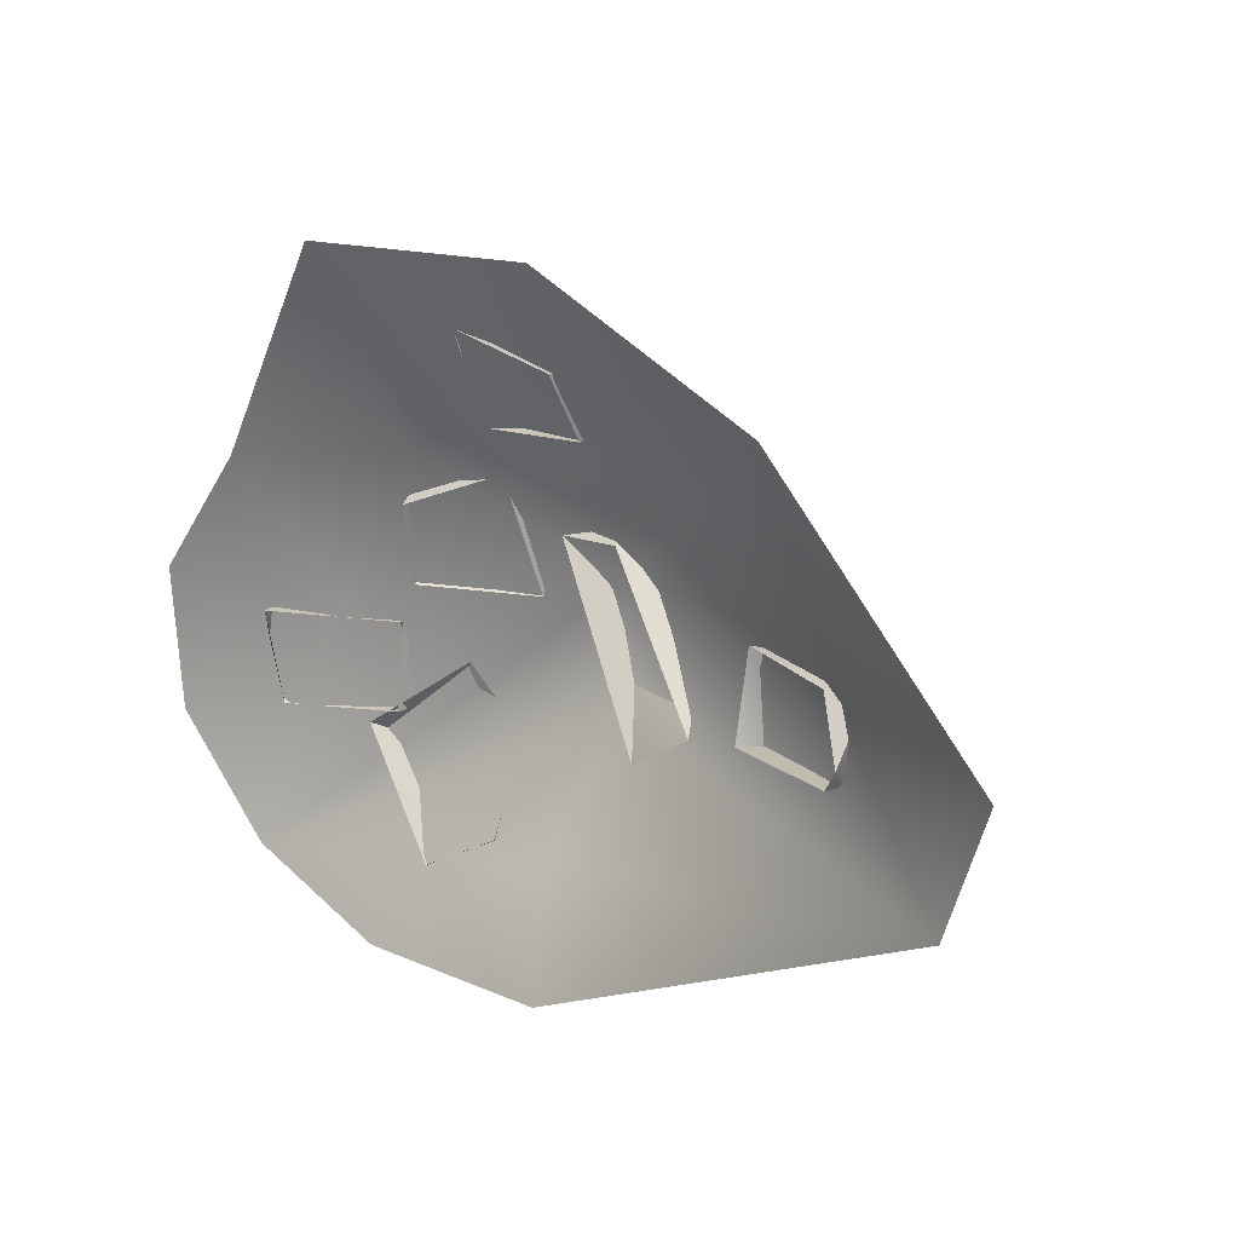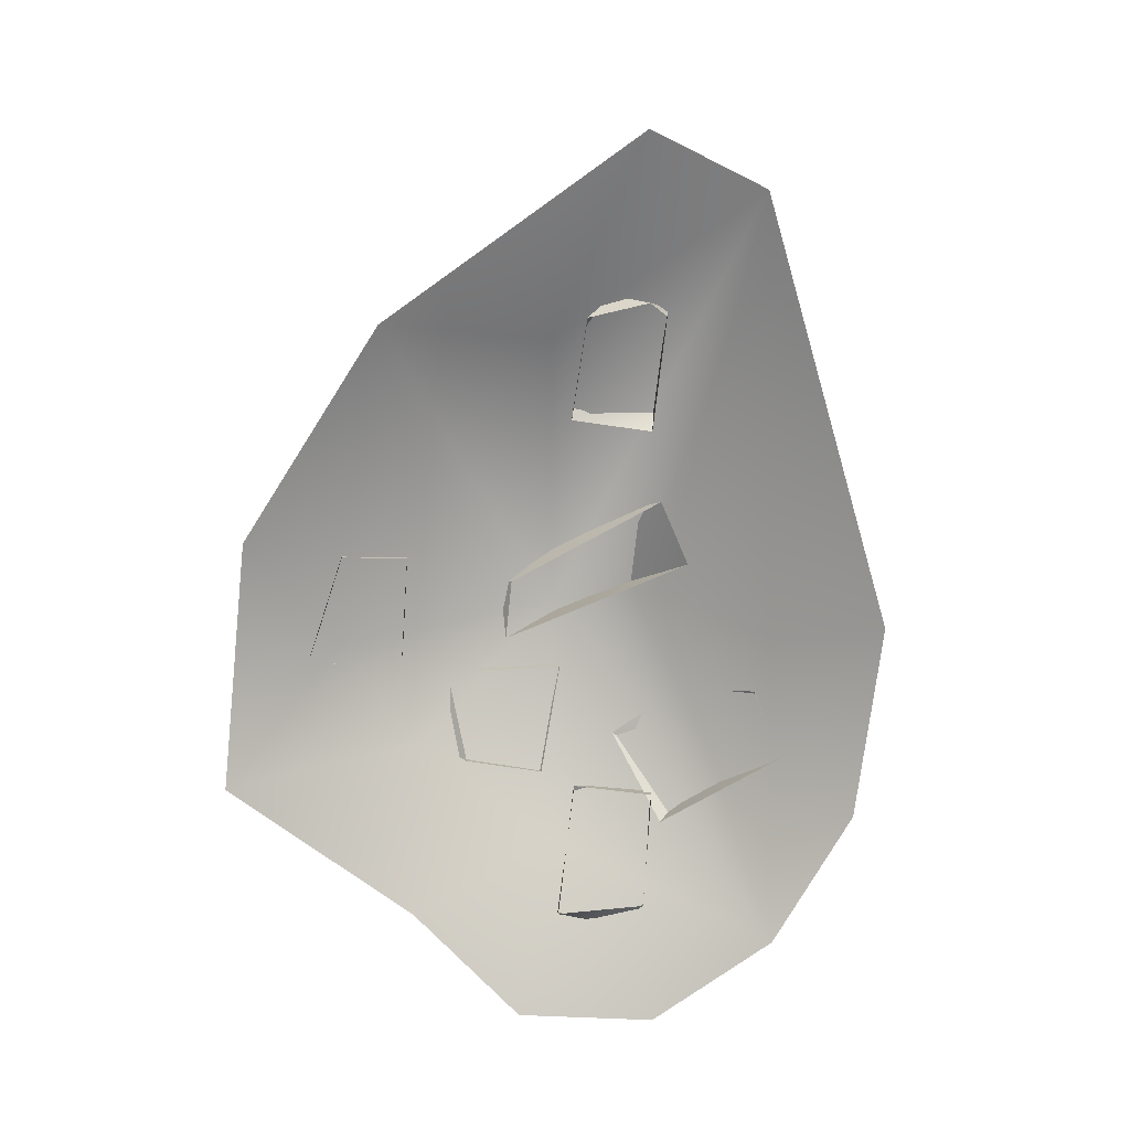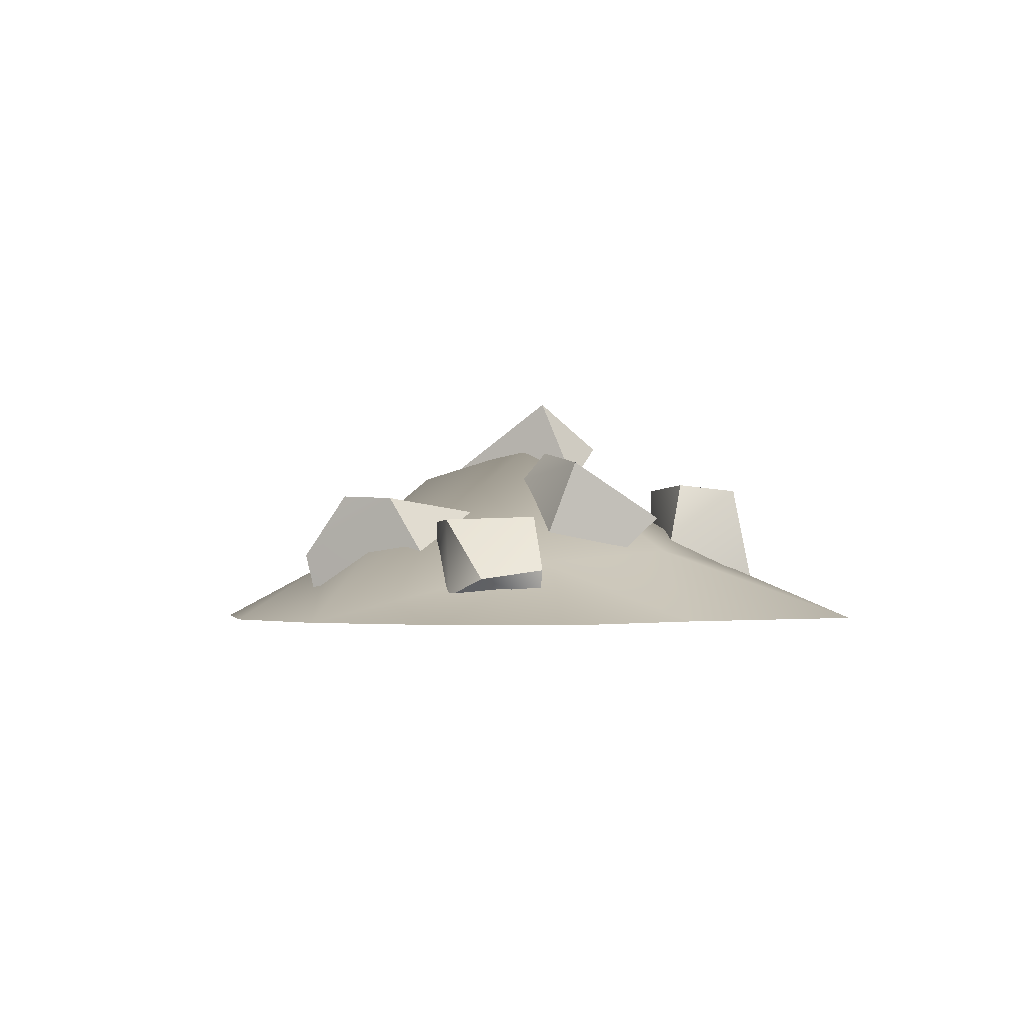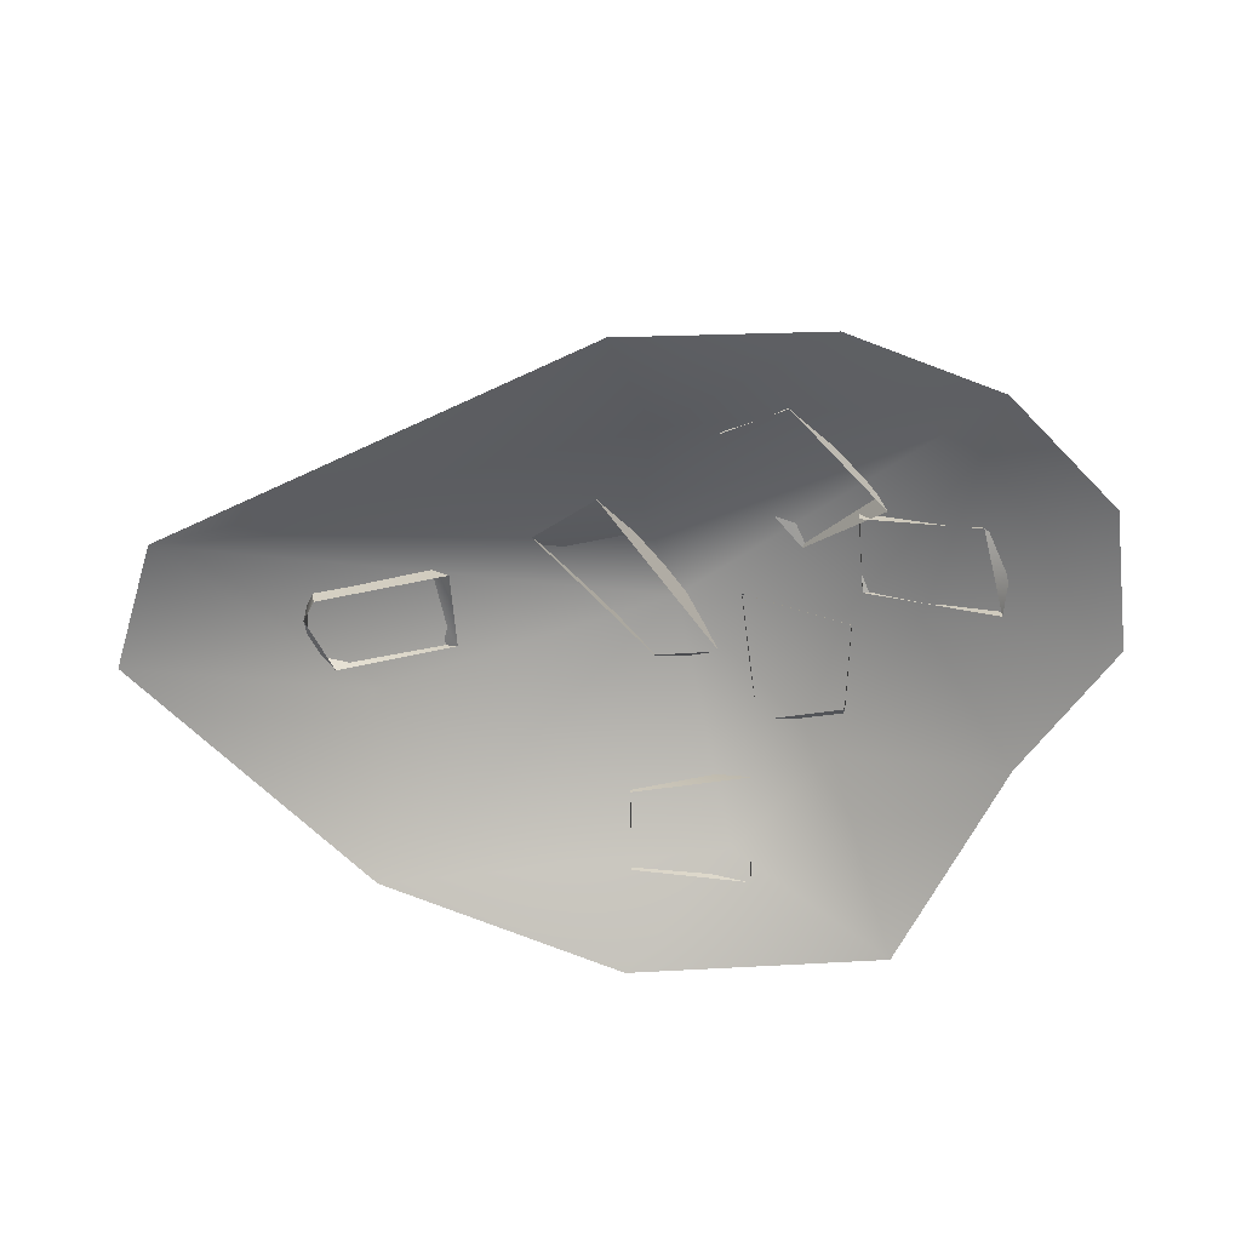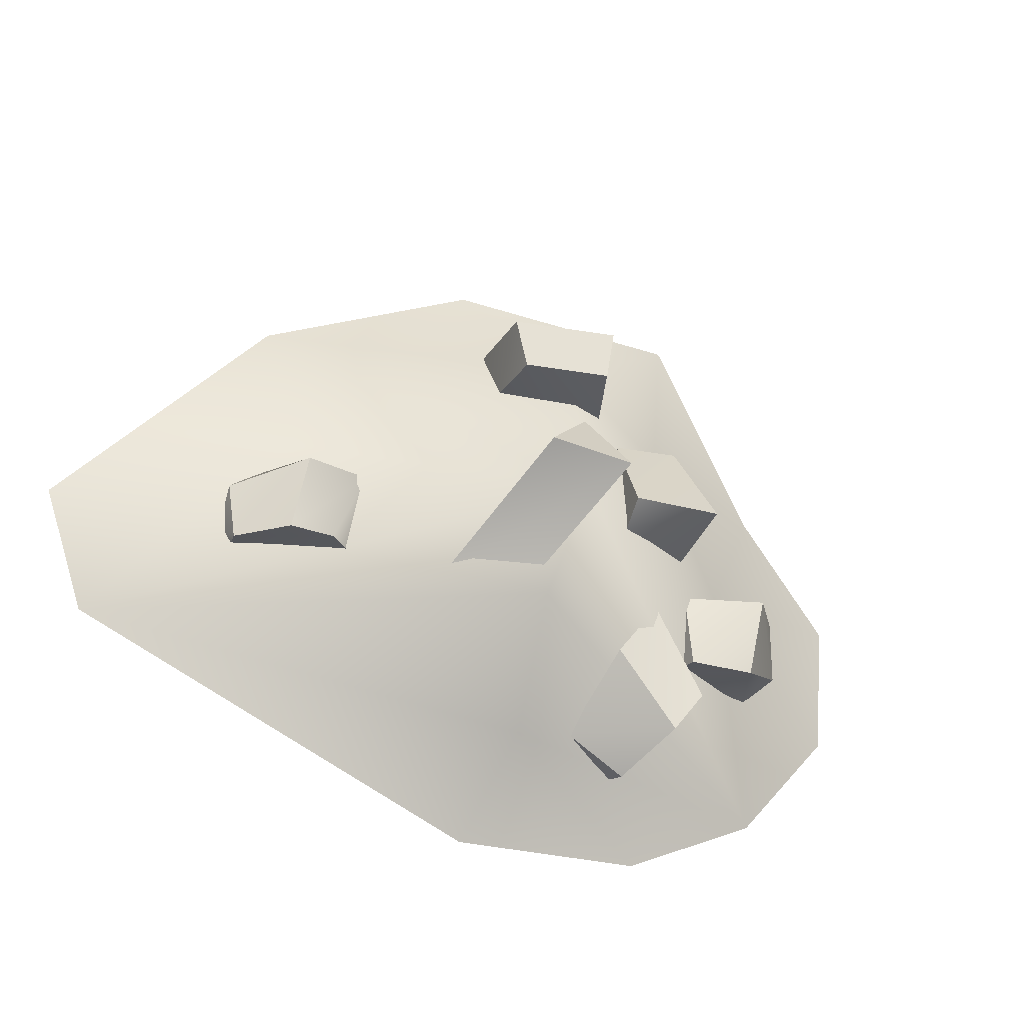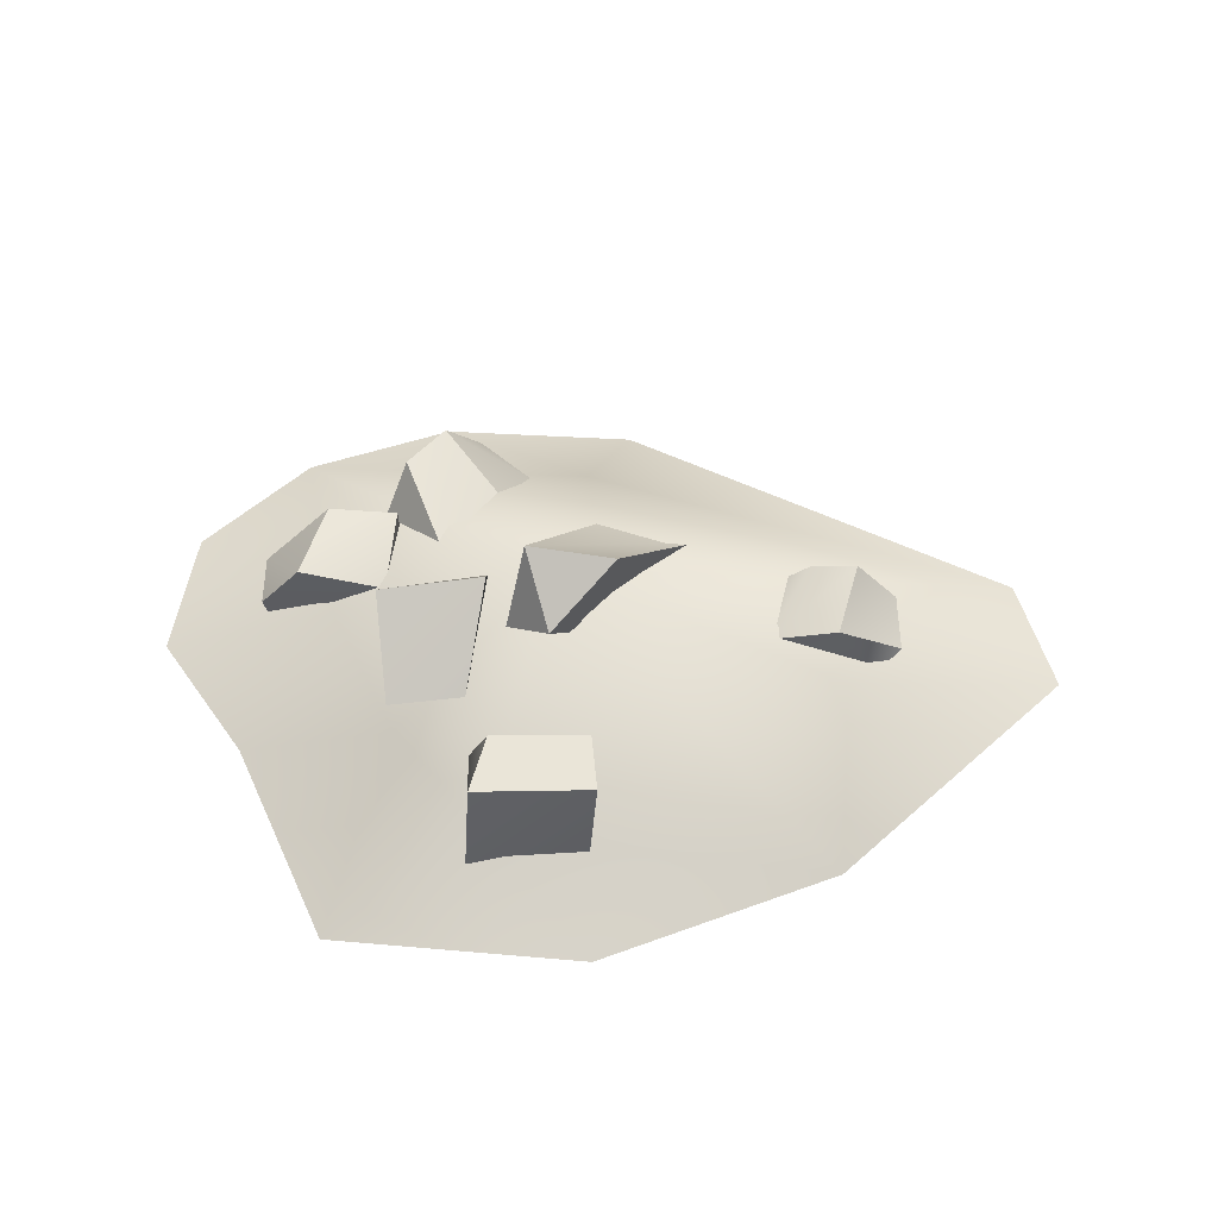
<metadata>
{"format":"obj","ext":"obj","renderer":"f3d","projection":"perspective","resolution":1024,"background":"white","views":[{"elev":17.1,"azim":40.7,"up":"+Z"},{"elev":-77.9,"azim":82.5,"up":"+Y"},{"elev":-1.8,"azim":-100.8,"up":"+Y"},{"elev":-64.6,"azim":-178.3,"up":"+Y"},{"elev":-26.0,"azim":154.1,"up":"+Z"},{"elev":53.1,"azim":3.6,"up":"+Y"}]}
</metadata>
<code>
g Area_Common_Build_Ruin_G_01_Lod2
v 4.846 -0.1292 -1.446
v 0.2402 1.489 -1.022
v 0.09806 0.482 -2.24
v -3.123 -0.1292 -2.69
v -0.09773 1.856 0.1323
v -2.459 0.4759 -0.1783
v -4.19 -0.1292 -1.525
v -1.624 0.6203 1.377
v -4.323 -0.1292 -0.0696
v -1.592 -0.1292 -3.338
v -3.319 -0.1292 1.21
v -2.17 -0.1292 3.37
v -0.5899 0.482 2.385
v 2.982 -0.1292 2.308
v 0.5324 -0.1292 3.452
v 2.967 0.6782 0.5289
v 5.285 -0.1292 -0.168
v 0.505 -0.1292 -3.343
v 0.146 1.443 0.6152
v -0.5188 1.455 0.5975
v -0.04882 1.852 0.9483
v 0.146 1.443 0.6152
v 0.5863 2.35 0.3658
v 1.328 1.072 -0.8993
v -0.04882 1.852 0.9483
v 2.118 0.9149 0.196
v 2.139 0.7106 -0.6732
v 2.54 1.084 -0.6528
v -1.912 0.7178 -0.3634
v -3.257 0.3991 -0.3412
v -2.814 0.9587 -0.3403
v -3.192 0.1034 -0.3556
v 0.5154 1.304 2.368
v 0.4278 0.6399 1.772
v 0.4396 0.2306 2.445
v 0.4206 1.378 1.792
v -1.81 1.183 -1.73
v -1.342 1.043 -0.7193
v -2.109 0.4327 -1.341
v -2.109 0.4327 -1.341
v -1.155 0.1976 -2.496
v -1.81 1.183 -1.73
v -1.113 0.5648 -2.58
v -1.435 1.212 -2.184
v -0.721 1.337 2.49
v 0.4206 1.378 1.792
v 0.5154 1.304 2.368
v -0.5841 1.408 1.881
v -0.819 0.7544 1.698
v 0.4206 1.378 1.792
v -0.5841 1.408 1.881
v 0.4278 0.6399 1.772
v -1.869 0.9231 -1.228
v -2.814 0.9587 -0.3403
v -2.615 0.9307 -1.237
v -1.912 0.7178 -0.3634
v -1.435 1.212 -2.184
v -1.342 1.043 -0.7193
v -1.81 1.183 -1.73
v -0.7928 1.181 -1.367
v -0.7599 1.448 -0.04848
v -1.856 1.591 0.3188
v -1.817 0.7827 0.01885
v -0.746 1.756 0.208
v -3.257 0.3991 -0.3412
v -3.192 0.1034 -0.3556
v -3.314 0.3091 -0.9865
v -2.99 0.135 -1.265
v -0.819 0.7544 1.698
v -0.721 1.337 2.49
v -0.7746 0.3099 2.68
v -0.5841 1.408 1.881
v -0.7746 0.3099 2.68
v 0.5154 1.304 2.368
v 0.4396 0.2306 2.445
v -0.721 1.337 2.49
v -0.04882 1.852 0.9483
v -0.3354 2.356 0.2642
v 0.5863 2.35 0.3658
v -0.746 1.756 0.208
v -0.7599 1.448 -0.04848
v -0.8885 1.048 1.196
v 0.6744 1.06 -1.288
v -0.3354 2.356 0.2642
v -0.5188 1.455 0.5975
v -1.113 0.5648 -2.58
v -1.155 0.1976 -2.496
v -0.5108 0.4768 -2.158
v -0.7928 1.181 -1.367
v -1.435 1.212 -2.184
v -0.5108 0.4768 -2.158
v -1.113 0.5648 -2.58
v 2.843 1.099 0.1945
v 3.283 0.4095 0.1823
v 2.118 0.9149 0.196
v 3.535 0.5525 -0.04166
v 2.118 0.9149 0.196
v 3.028 1.136 -0.651
v 2.843 1.099 0.1945
v 2.54 1.084 -0.6528
v -1.742 0.5845 0.8543
v -1.678 0.986 1.301
v -0.8885 1.048 1.196
v -0.746 1.756 0.208
v -0.8885 1.048 1.196
v -1.678 0.986 1.301
v -1.856 1.591 0.3188
v -0.3354 2.356 0.2642
v 1.328 1.072 -0.8993
v 0.5863 2.35 0.3658
v 0.6744 1.06 -1.288
v 3.477 0.6342 -0.6502
v 2.843 1.099 0.1945
v 3.028 1.136 -0.651
v 3.535 0.5525 -0.04166
v -2.615 0.9307 -1.237
v -1.856 0.5654 -1.216
v -1.869 0.9231 -1.228
v -2.99 0.135 -1.265
v -3.314 0.3091 -0.9865
v -3.314 0.3091 -0.9865
v -2.814 0.9587 -0.3403
v -3.257 0.3991 -0.3412
v -2.615 0.9307 -1.237
v -1.856 0.5654 -1.216
v -1.912 0.7178 -0.3634
v -1.869 0.9231 -1.228
v -0.3354 2.356 0.2642
v -0.04882 1.852 0.9483
v -0.5188 1.455 0.5975
v 3.477 0.6342 -0.6502
v 3.532 0.257 -0.4358
v 3.535 0.5525 -0.04166
v 3.418 0.2685 -0.6325
v 3.532 0.257 -0.4358
v 3.283 0.4095 0.1823
v 3.535 0.5525 -0.04166
v -1.742 0.5845 0.8543
v -1.856 1.591 0.3188
v -1.678 0.986 1.301
v -1.817 0.7827 0.01885
v 2.54 1.084 -0.6528
v 3.418 0.2685 -0.6325
v 3.477 0.6342 -0.6502
v 2.139 0.7106 -0.6732
v 3.028 1.136 -0.651
g Area_Common_Build_Ruin_G_01_Lod2_0
f 3 2 1
f 2 3 4
f 1 2 5
f 2 4 5
f 4 6 5
f 7 6 4
f 6 8 5
f 9 6 7
f 10 4 3
f 11 6 9
f 11 8 6
f 12 8 11
f 12 13 8
f 8 13 5
f 13 14 5
f 12 15 13
f 15 14 13
f 16 5 14
f 5 16 1
f 17 16 14
f 17 1 16
f 18 3 1
f 10 3 18
f 21 20 19
f 24 23 22
f 25 22 23
f 28 27 26
f 31 30 29
f 32 29 30
f 35 34 33
f 36 33 34
f 39 38 37
f 42 41 40
f 43 41 42
f 44 43 42
f 47 46 45
f 48 45 46
f 51 50 49
f 52 49 50
f 55 54 53
f 56 53 54
f 59 58 57
f 60 57 58
f 63 62 61
f 64 61 62
f 67 66 65
f 68 66 67
f 71 70 69
f 72 69 70
f 75 74 73
f 76 73 74
f 79 78 77
f 82 81 80
f 85 84 83
f 88 87 86
f 91 90 89
f 91 92 90
f 95 94 93
f 96 93 94
f 99 98 97
f 100 97 98
f 103 102 101
f 106 105 104
f 106 104 107
f 110 109 108
f 111 108 109
f 114 113 112
f 115 112 113
f 118 117 116
f 119 116 117
f 120 116 119
f 123 122 121
f 124 121 122
f 127 126 125
f 130 129 128
f 133 132 131
f 134 131 132
f 137 136 135
f 140 139 138
f 141 138 139
f 144 143 142
f 145 142 143
f 146 144 142

</code>
